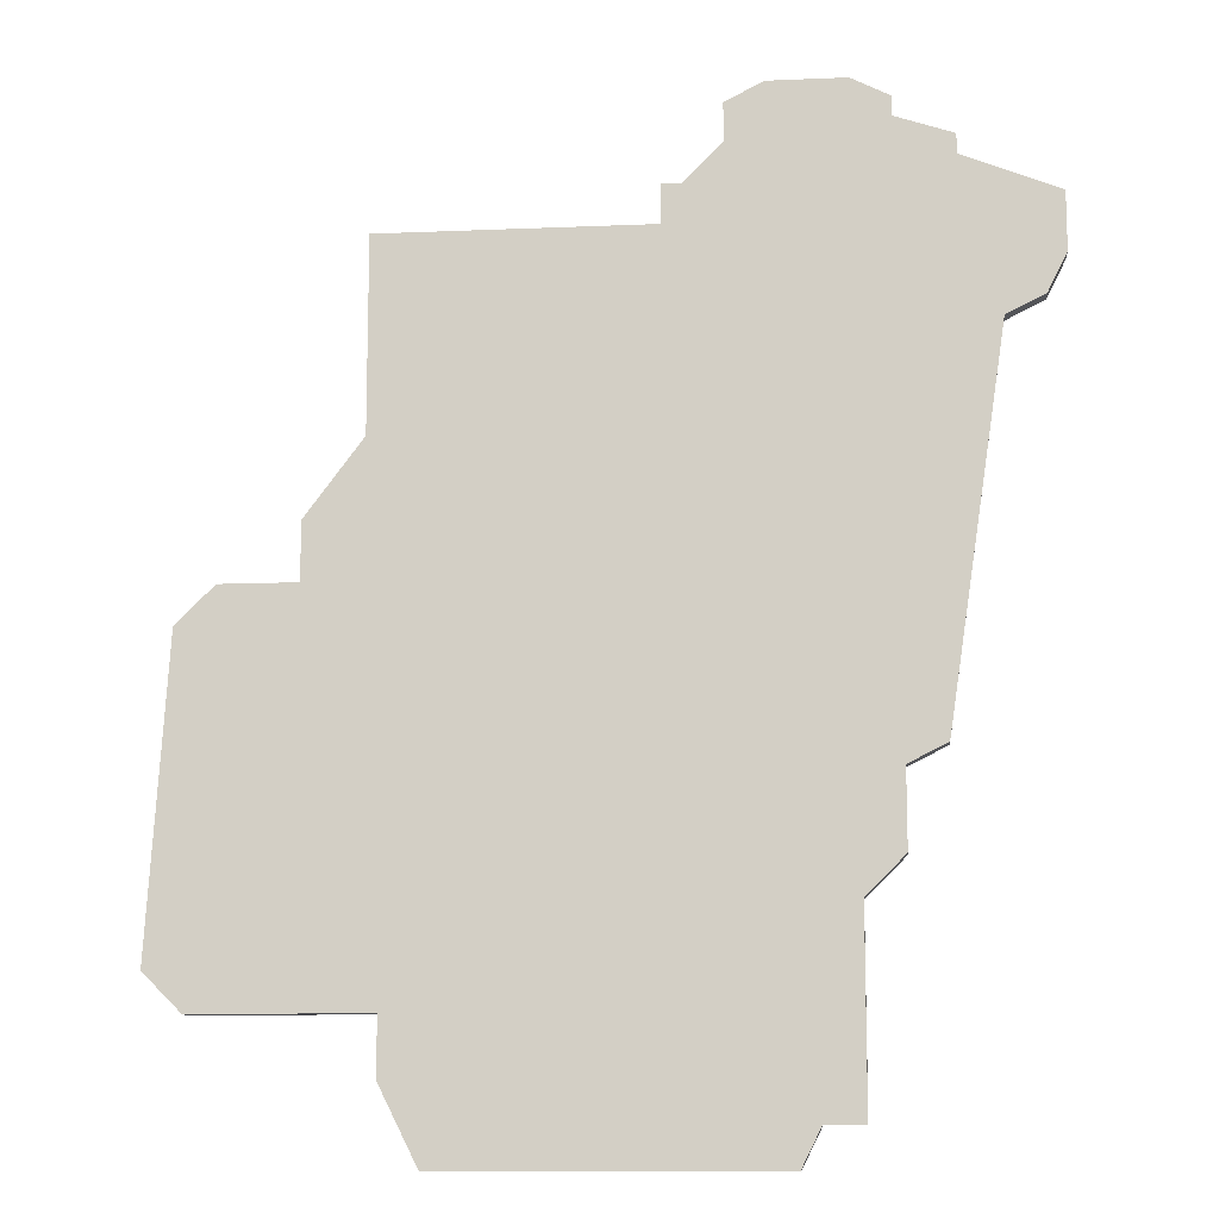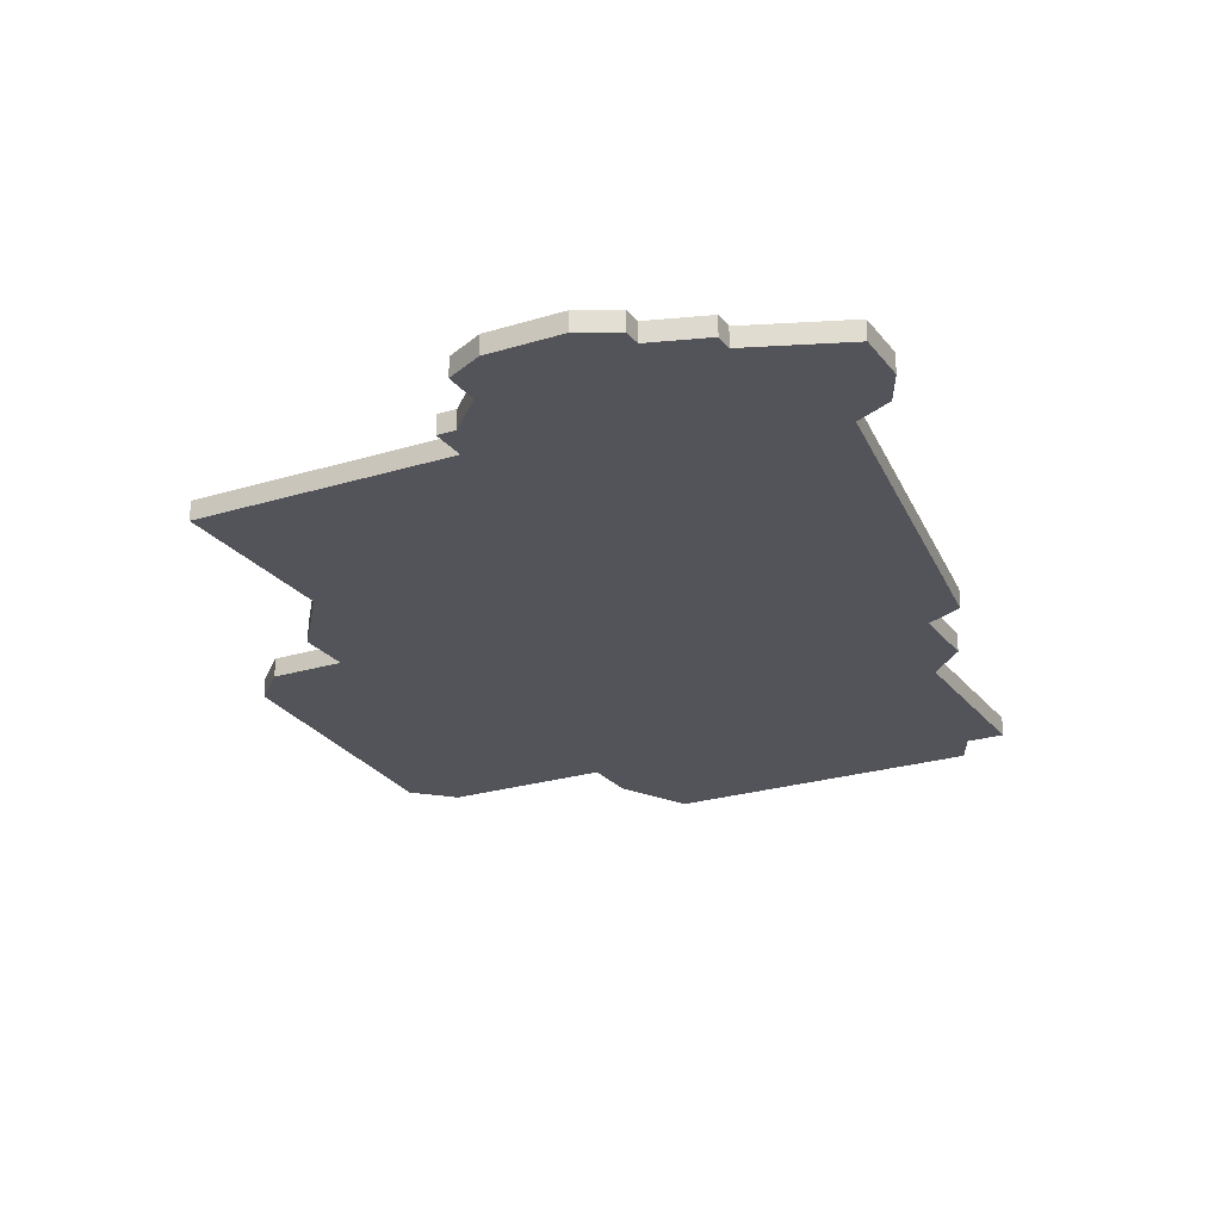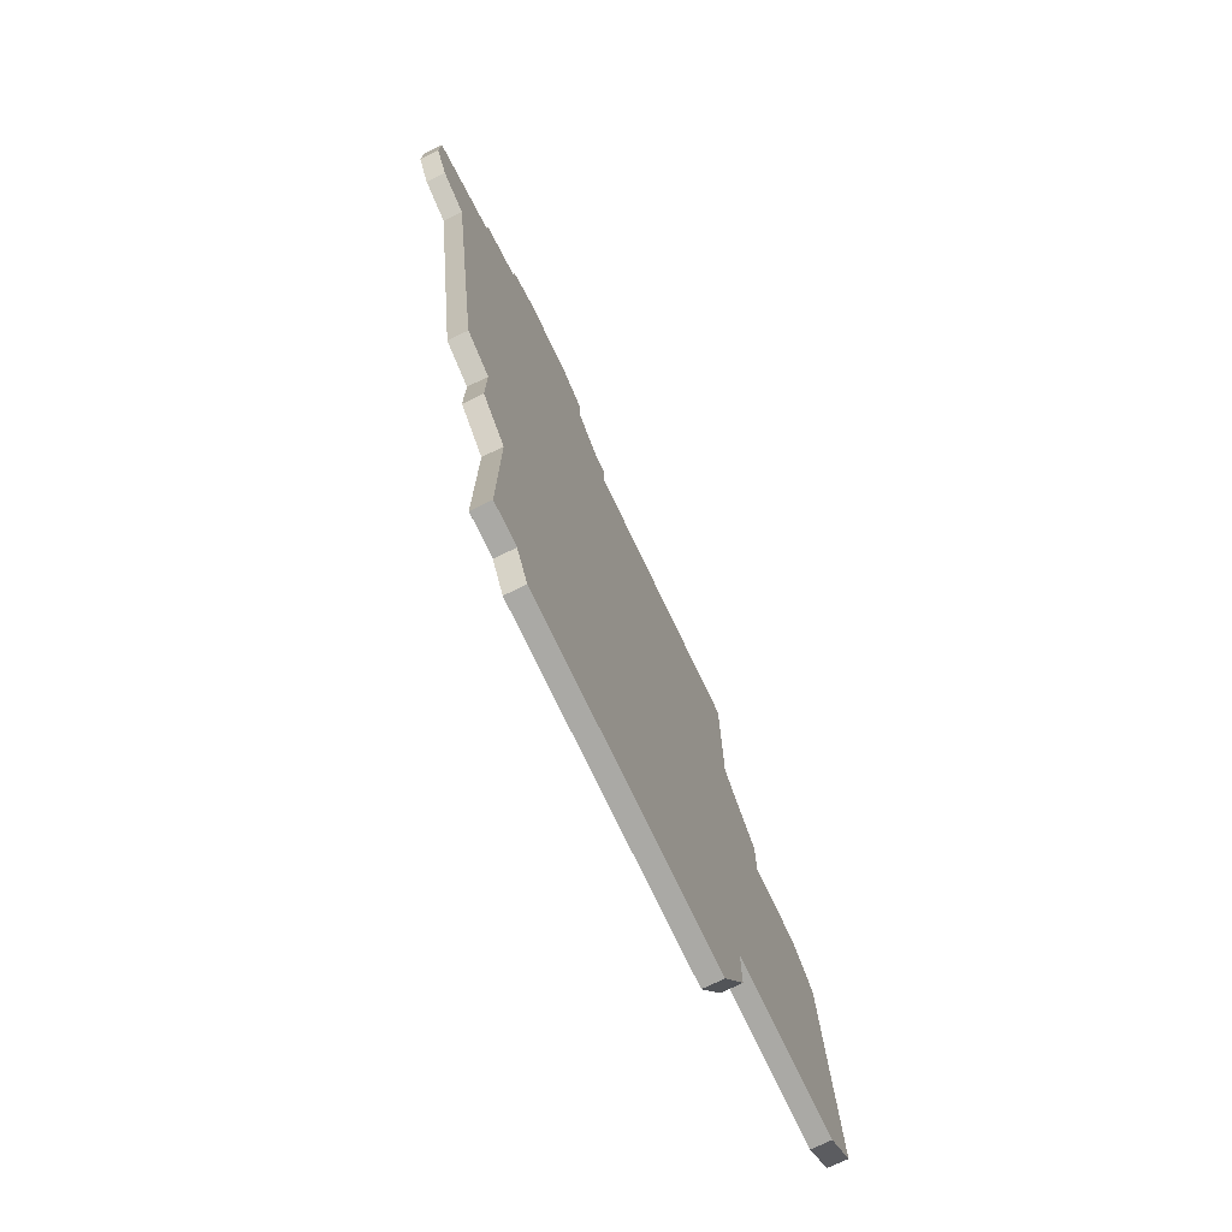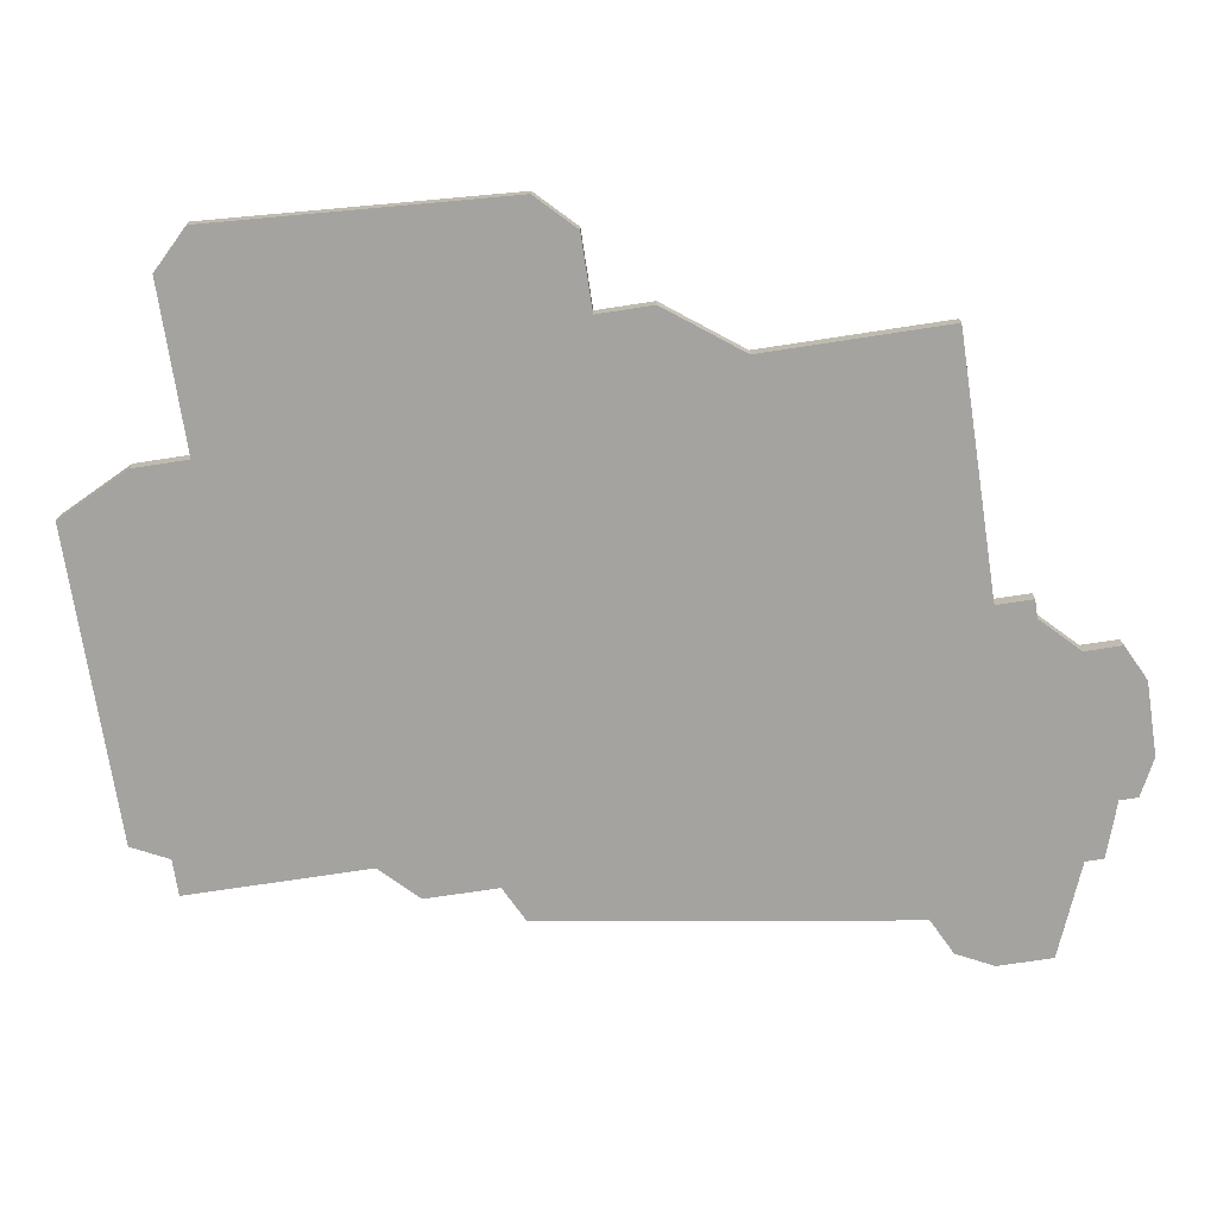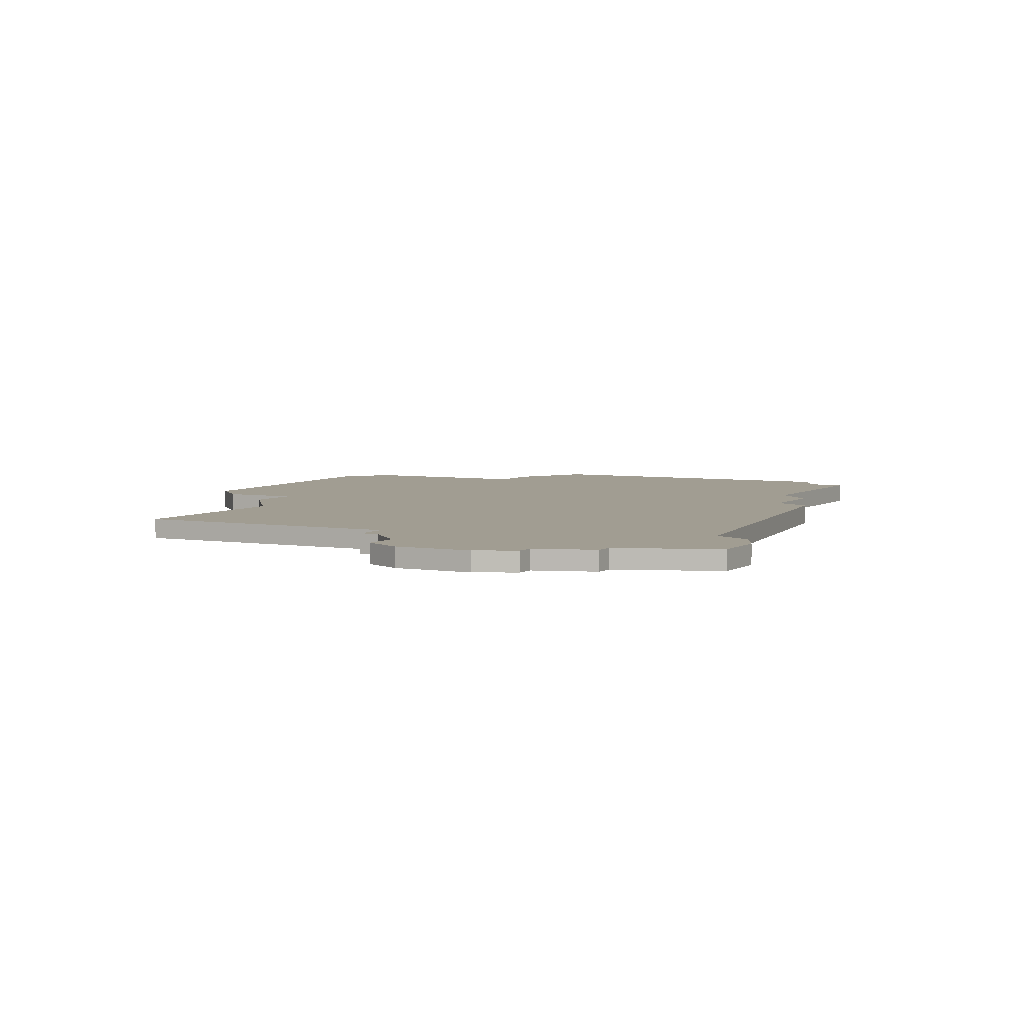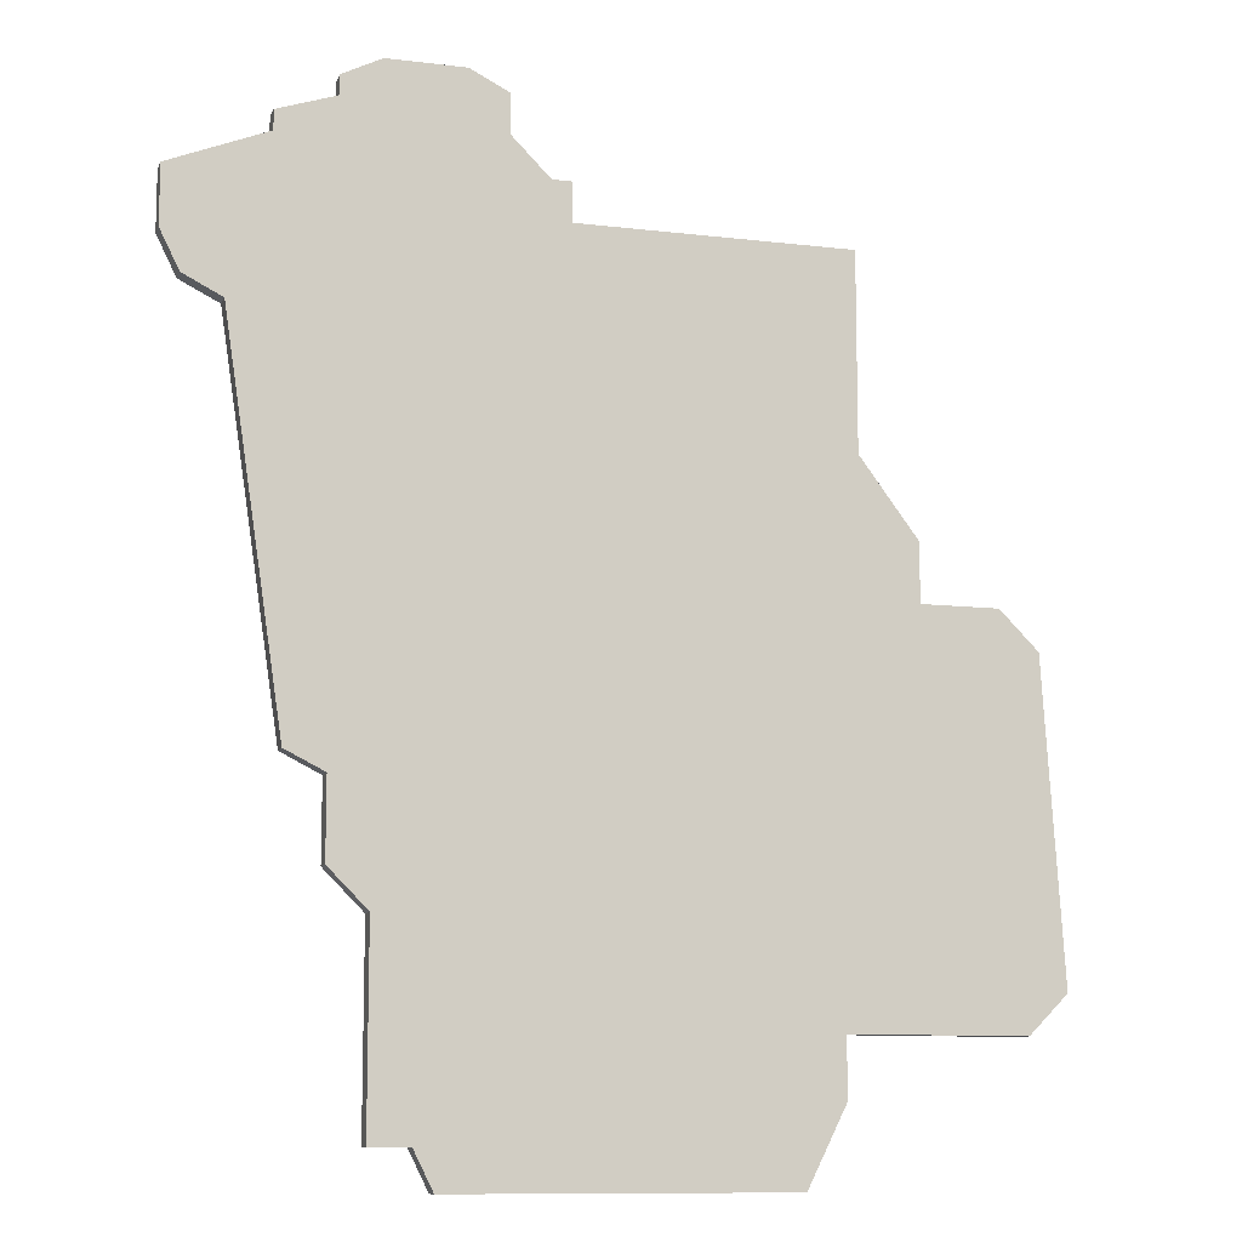
<metadata>
{"format":"obj","ext":"obj","renderer":"f3d","projection":"perspective","resolution":1024,"background":"white","views":[{"elev":-11.6,"azim":-174.2,"up":"+Y"},{"elev":-23.7,"azim":-152.4,"up":"+Z"},{"elev":-75.3,"azim":-64.4,"up":"+Y"},{"elev":-72.8,"azim":98.7,"up":"+Z"},{"elev":4.6,"azim":-151.9,"up":"+Z"},{"elev":-10.5,"azim":-16.8,"up":"+Y"}]}
</metadata>
<code>
v 3265 -1146 0
v 3265 -1147 0
v 3262 -1148 0
v 3262 -1149 0
v 3257 -1151 0
v 3257 -1154 0
v 3258 -1156 0
v 3260 -1157 0
v 3263 -1177 0
v 3265 -1178 0
v 3265 -1182 0
v 3267 -1184 0
v 3267 -1194 0
v 3269 -1194 0
v 3270 -1196 0
v 3287 -1196 0
v 3289 -1192 0
v 3289 -1189 0
v 3298 -1189 0
v 3300 -1187 0
v 3299 -1171 0
v 3297 -1169 0
v 3293 -1169 0
v 3293 -1166 0
v 3290 -1162 0
v 3290 -1152 0
v 3276 -1152 0
v 3276 -1150 0
v 3275 -1150 0
v 3273 -1148 0
v 3273 -1146 0
v 3271 -1145 0
v 3267 -1145 0
v 3265 -1146 1
v 3265 -1147 1
v 3262 -1148 1
v 3262 -1149 1
v 3257 -1151 1
v 3257 -1154 1
v 3258 -1156 1
v 3260 -1157 1
v 3263 -1177 1
v 3265 -1178 1
v 3265 -1182 1
v 3267 -1184 1
v 3267 -1194 1
v 3269 -1194 1
v 3270 -1196 1
v 3287 -1196 1
v 3289 -1192 1
v 3289 -1189 1
v 3298 -1189 1
v 3300 -1187 1
v 3299 -1171 1
v 3297 -1169 1
v 3293 -1169 1
v 3293 -1166 1
v 3290 -1162 1
v 3290 -1152 1
v 3276 -1152 1
v 3276 -1150 1
v 3275 -1150 1
v 3273 -1148 1
v 3273 -1146 1
v 3271 -1145 1
v 3267 -1145 1
f 2 1 33
f 4 3 2
f 6 5 4
f 8 7 6
f 10 9 8
f 12 11 10
f 14 13 12
f 16 15 14
f 18 17 16
f 20 19 18
f 22 21 20
f 25 24 23
f 27 26 25
f 29 28 27
f 32 31 30
f 2 33 32
f 6 4 2
f 12 10 8
f 16 14 12
f 22 20 18
f 27 25 23
f 30 29 27
f 2 32 30
f 8 6 2
f 16 12 8
f 23 22 18
f 2 30 27
f 16 8 2
f 23 18 16
f 2 27 23
f 23 16 2
f 66 34 35
f 35 36 37
f 37 38 39
f 39 40 41
f 41 42 43
f 43 44 45
f 45 46 47
f 47 48 49
f 49 50 51
f 51 52 53
f 53 54 55
f 56 57 58
f 58 59 60
f 60 61 62
f 63 64 65
f 65 66 35
f 35 37 39
f 41 43 45
f 45 47 49
f 51 53 55
f 56 58 60
f 60 62 63
f 63 65 35
f 35 39 41
f 41 45 49
f 51 55 56
f 60 63 35
f 35 41 49
f 49 51 56
f 56 60 35
f 35 49 56
f 35 34 2
f 2 34 1
f 36 35 3
f 3 35 2
f 37 36 4
f 4 36 3
f 38 37 5
f 5 37 4
f 39 38 6
f 6 38 5
f 40 39 7
f 7 39 6
f 41 40 8
f 8 40 7
f 42 41 9
f 9 41 8
f 43 42 10
f 10 42 9
f 44 43 11
f 11 43 10
f 45 44 12
f 12 44 11
f 46 45 13
f 13 45 12
f 47 46 14
f 14 46 13
f 48 47 15
f 15 47 14
f 49 48 16
f 16 48 15
f 50 49 17
f 17 49 16
f 51 50 18
f 18 50 17
f 52 51 19
f 19 51 18
f 53 52 20
f 20 52 19
f 54 53 21
f 21 53 20
f 55 54 22
f 22 54 21
f 56 55 23
f 23 55 22
f 57 56 24
f 24 56 23
f 58 57 25
f 25 57 24
f 59 58 26
f 26 58 25
f 60 59 27
f 27 59 26
f 61 60 28
f 28 60 27
f 62 61 29
f 29 61 28
f 63 62 30
f 30 62 29
f 64 63 31
f 31 63 30
f 65 64 32
f 32 64 31
f 34 66 1
f 1 66 33
f 66 65 33
f 33 65 32

</code>
